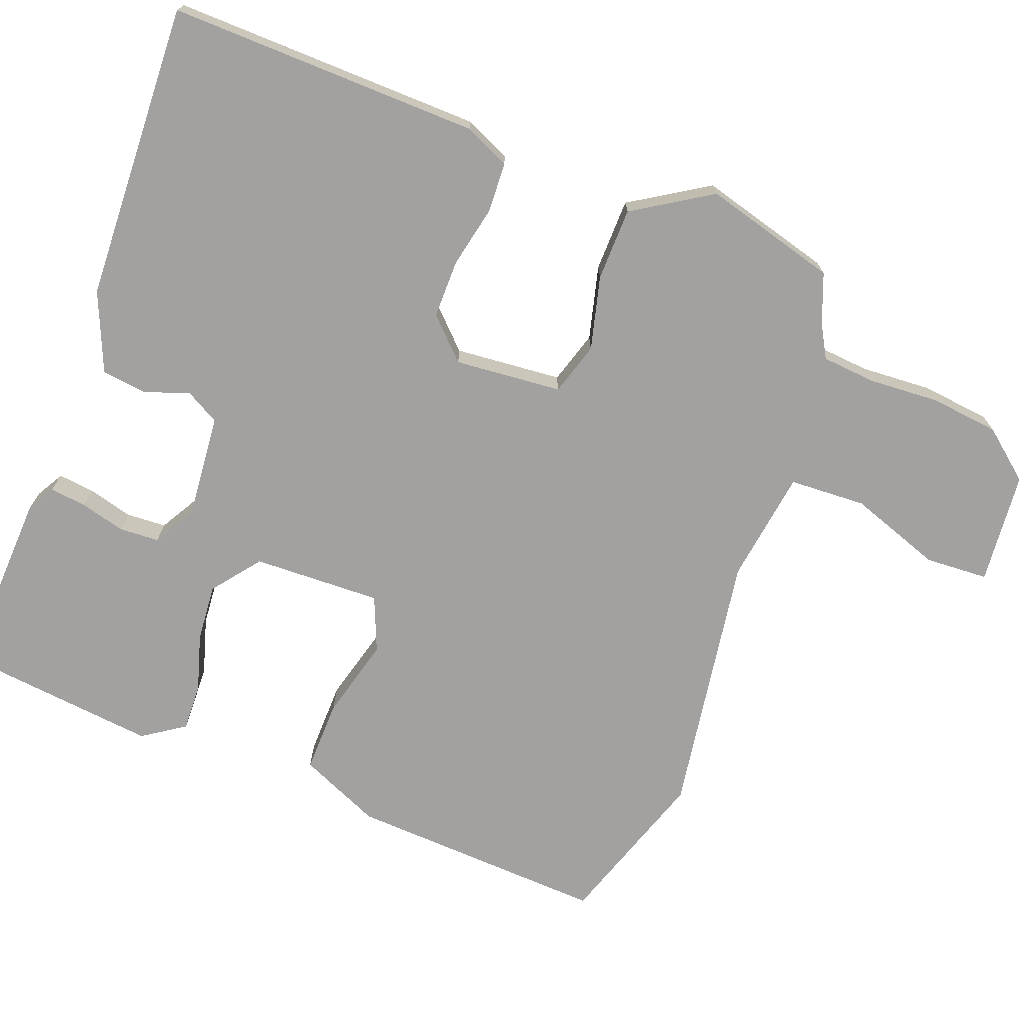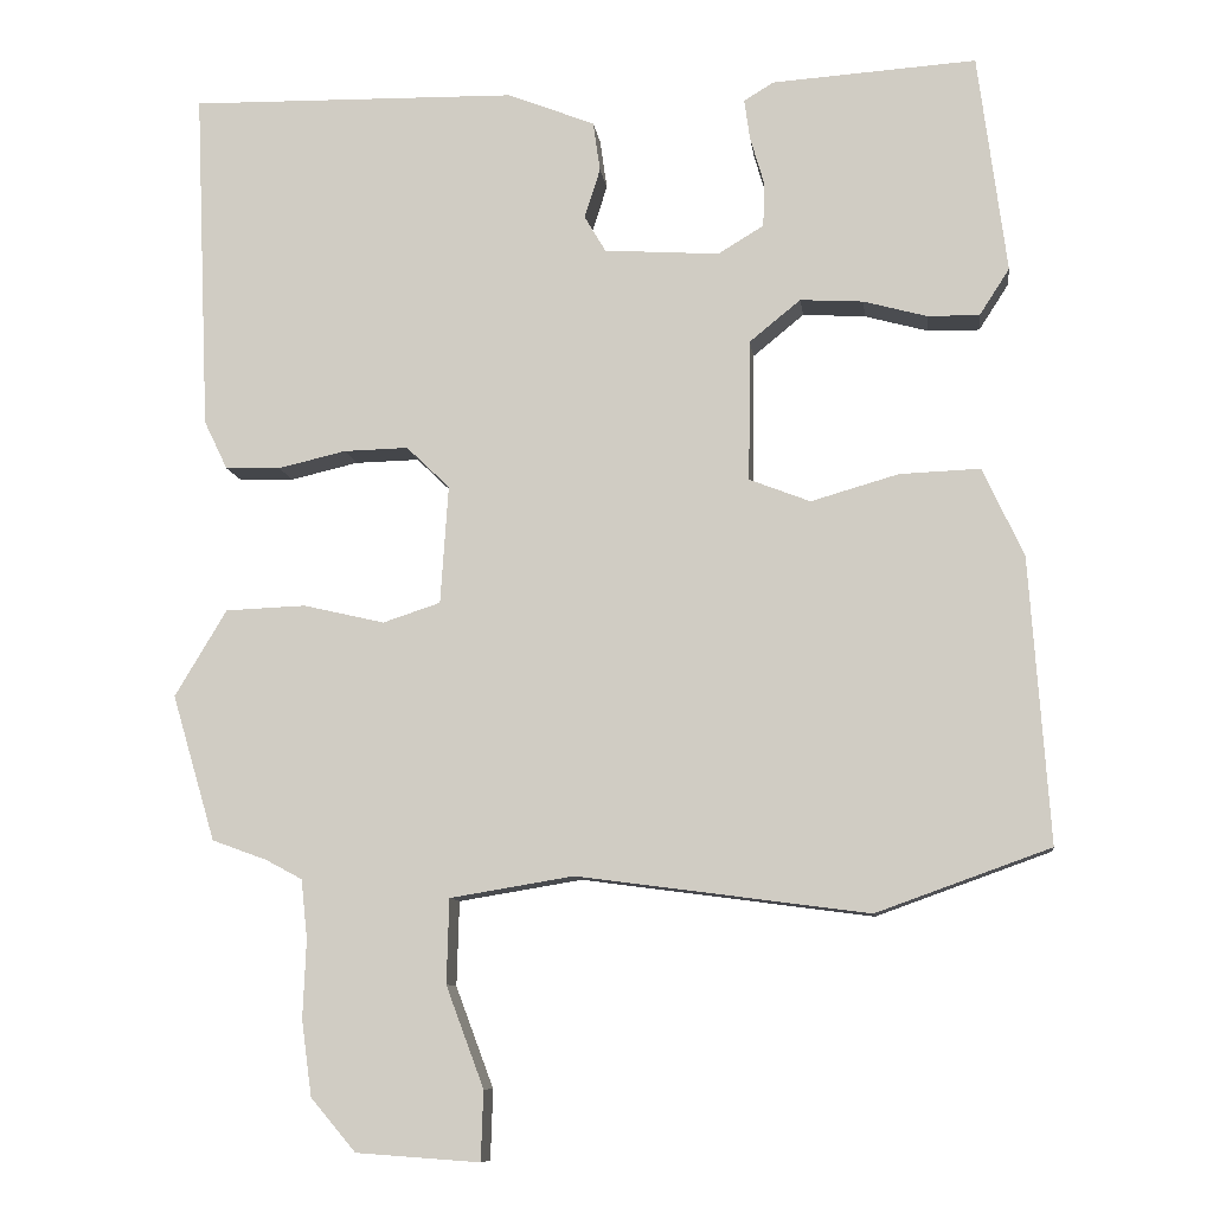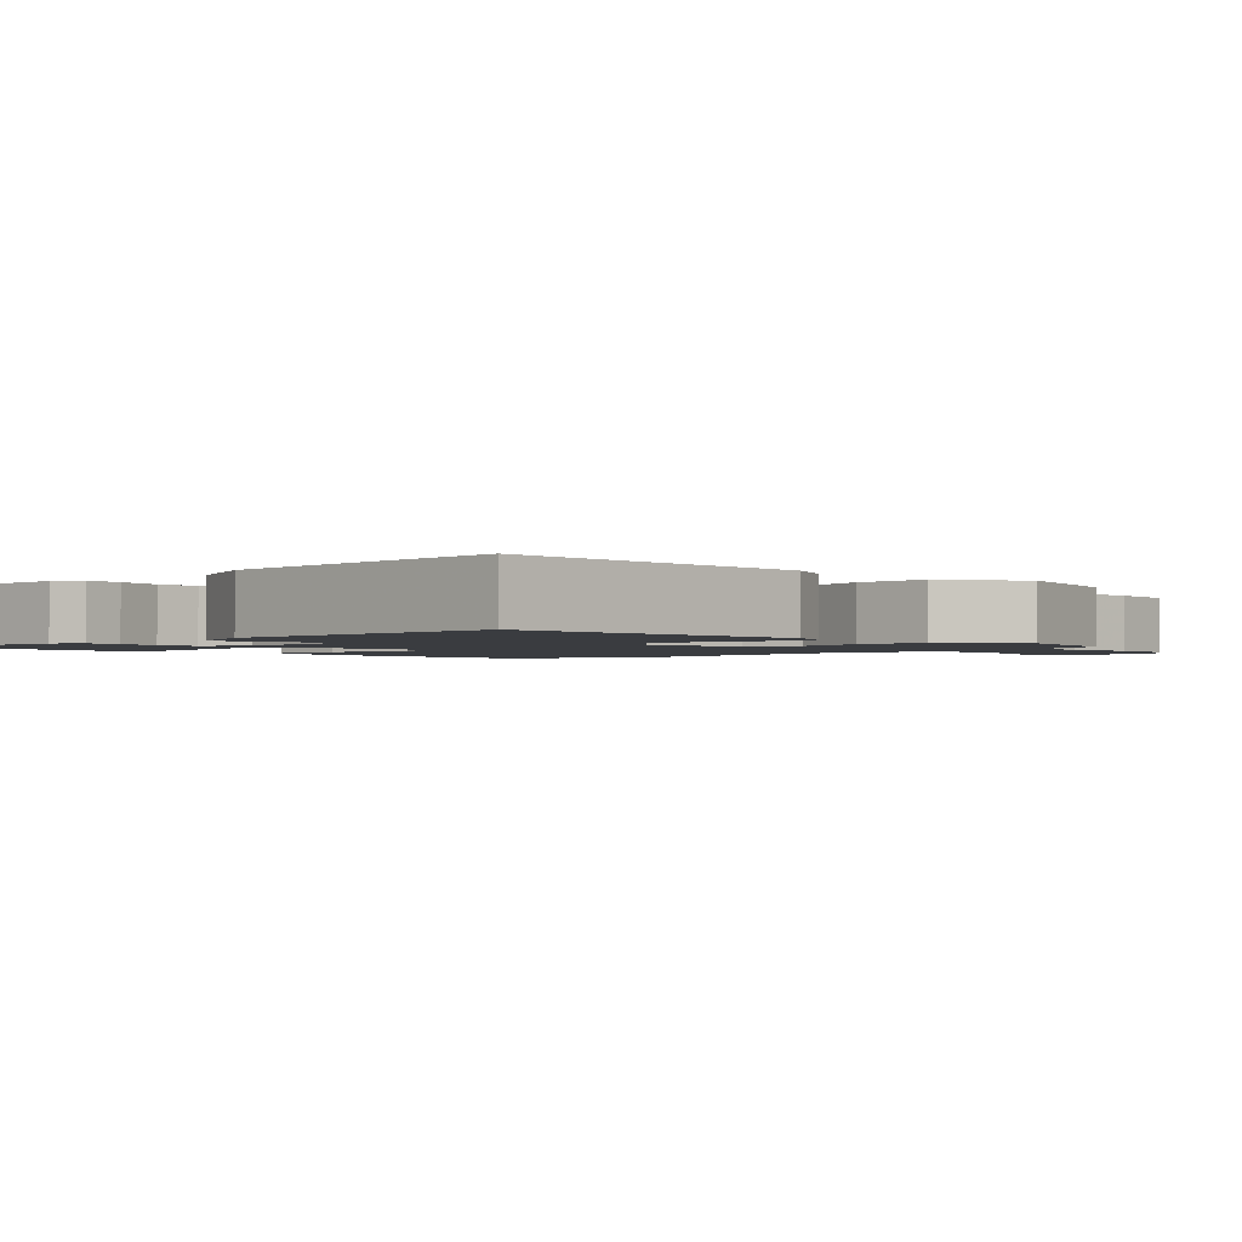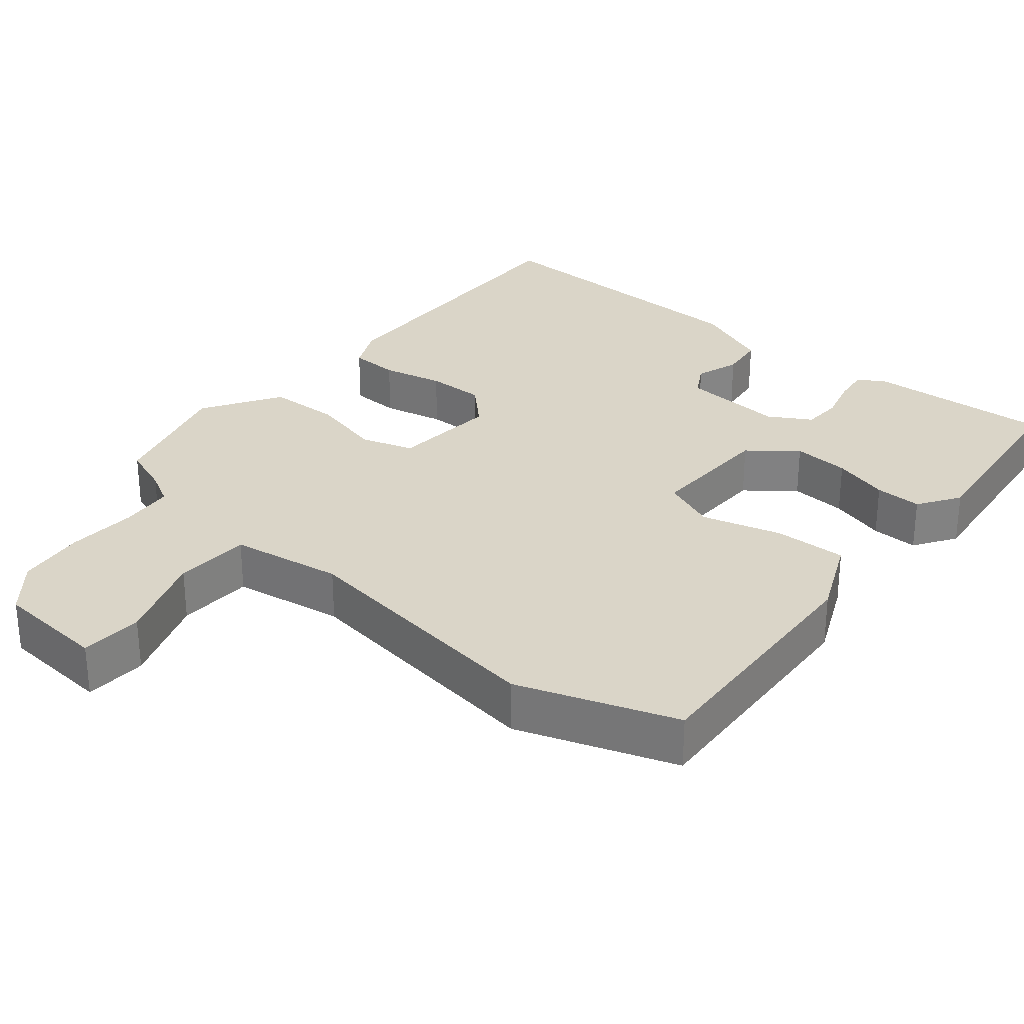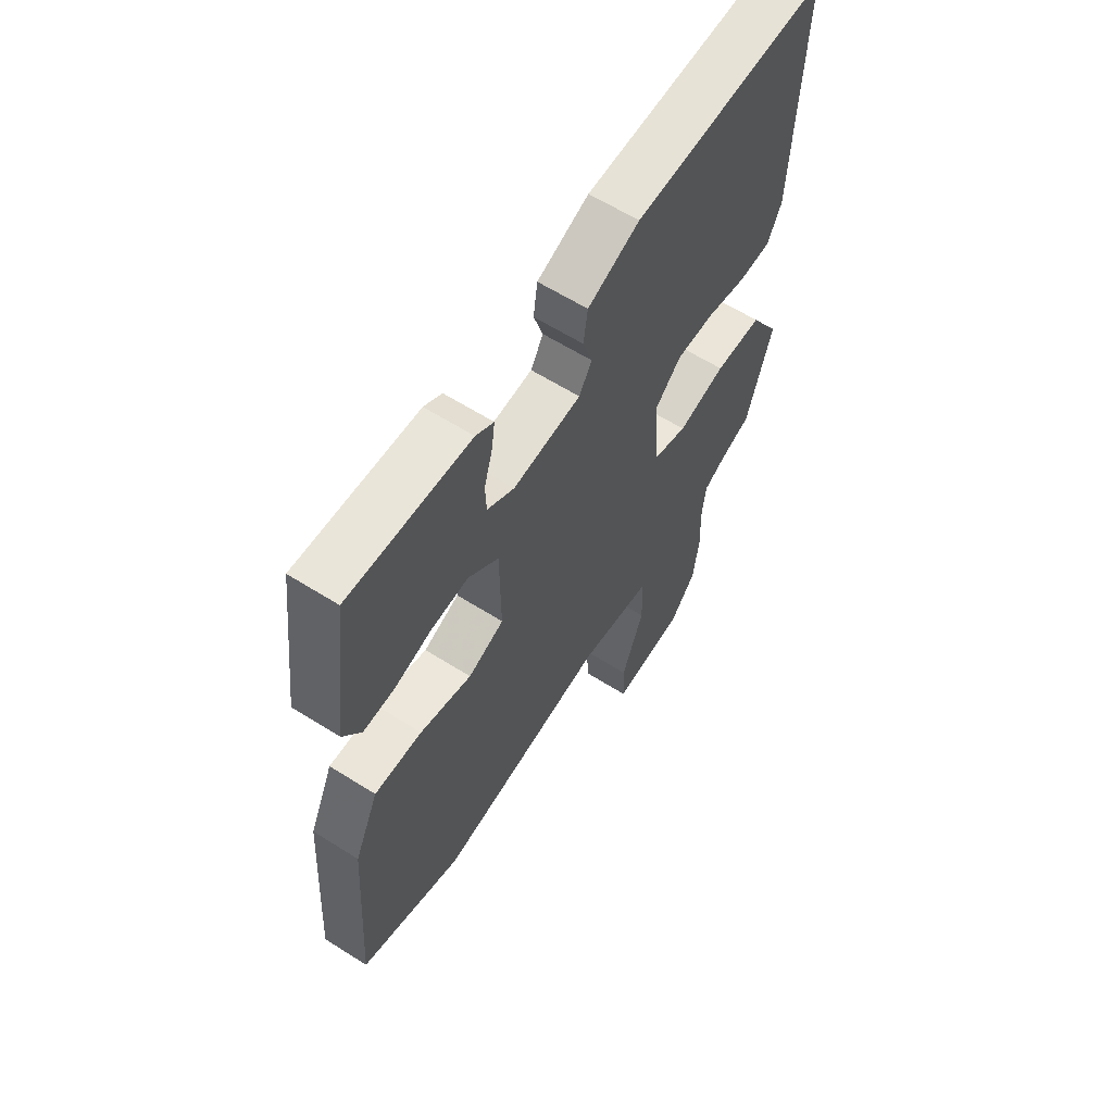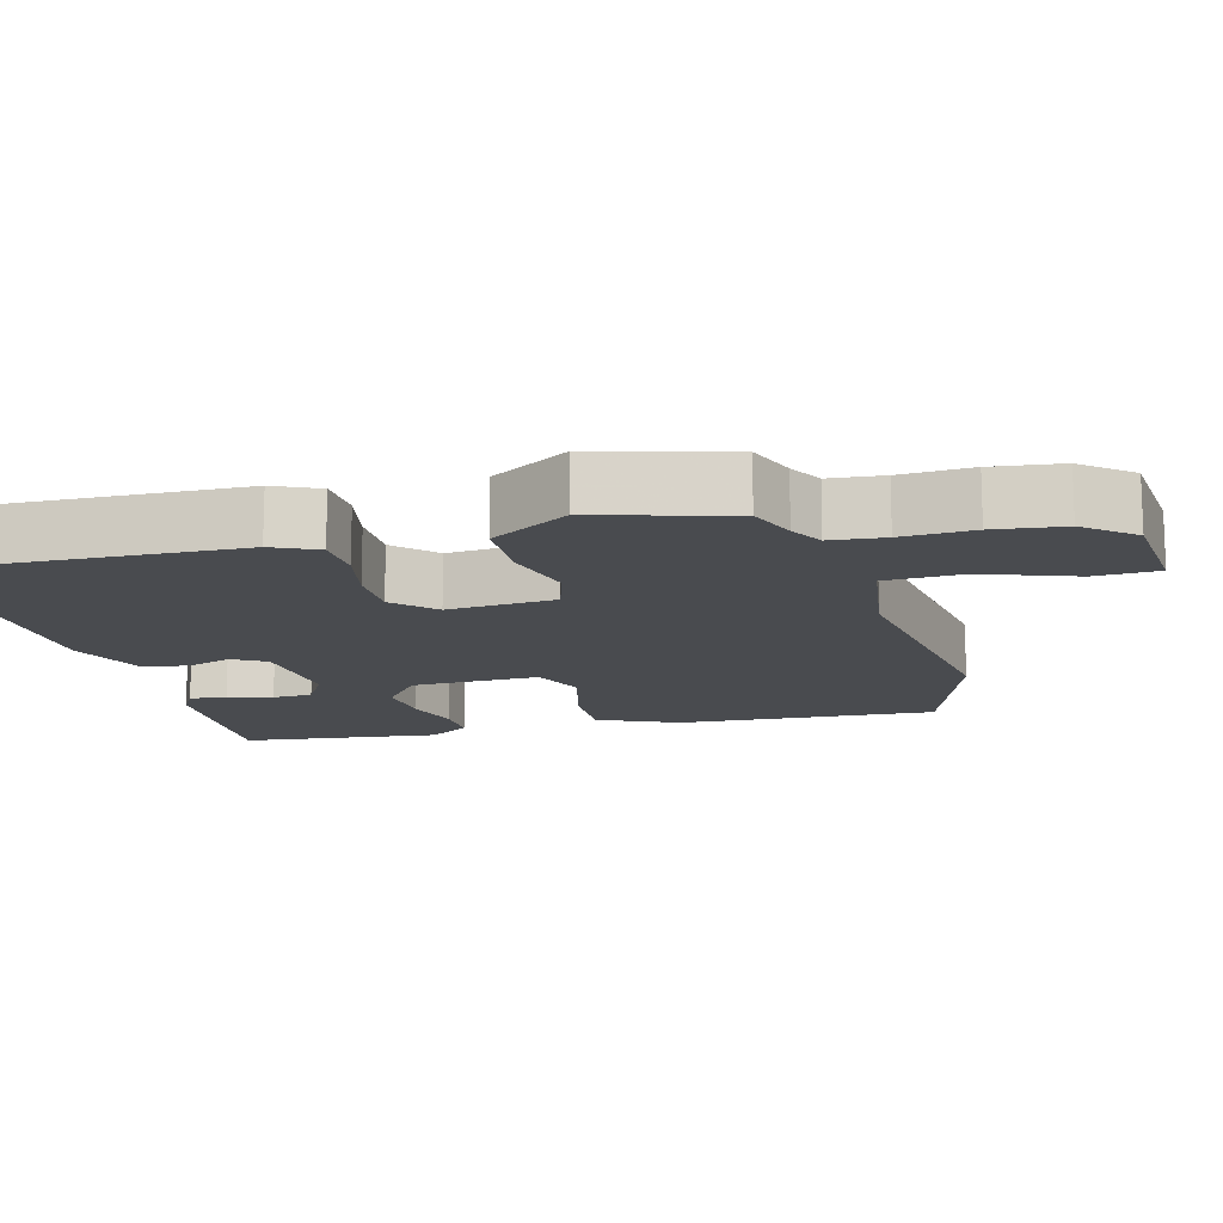
<metadata>
{"format":"obj","ext":"obj","renderer":"f3d","projection":"perspective","resolution":1024,"background":"white","views":[{"elev":-72.2,"azim":70.4,"up":"+Y"},{"elev":-9.6,"azim":-172.7,"up":"+Z"},{"elev":-1.8,"azim":45.8,"up":"+Y"},{"elev":29.3,"azim":-139.6,"up":"+Y"},{"elev":62.2,"azim":-57.4,"up":"+Z"},{"elev":-13.9,"azim":105.8,"up":"+Y"}]}
</metadata>
<code>
v -0.491 0.07 0.531
v -0.232 0.07 0.514
v -0.194 0.07 0.491
v -0.201 0.07 0.44
v -0.219 0.07 0.378
v -0.217 0.07 0.322
v -0.159 0.07 0.287
v -0.013 0.07 0.297
v 0.014 0.07 0.343
v -0.006 0.07 0.406
v 0.003 0.07 0.469
v 0.114 0.07 0.513
v 0.531 0.07 0.521
v 0.512 0.07 0.086
v 0.482 0.07 0.024
v 0.412 0.07 0.022
v 0.326 0.07 0.042
v 0.244 0.07 0.044
v 0.189 0.07 -0.009
v 0.199 0.07 -0.159
v 0.272 0.07 -0.183
v 0.375 0.07 -0.159
v 0.477 0.07 -0.163
v 0.543 0.07 -0.273
v 0.488 0.07 -0.458
v 0.419 0.07 -0.483
v 0.372 0.07 -0.508
v 0.364 0.07 -0.583
v 0.368 0.07 -0.682
v 0.355 0.07 -0.778
v 0.298 0.07 -0.845
v 0.141 0.07 -0.856
v 0.138 0.07 -0.768
v 0.186 0.07 -0.64
v 0.183 0.07 -0.533
v 0.026 0.07 -0.507
v -0.343 0.07 -0.556
v -0.563 0.07 -0.477
v -0.538 0.07 -0.116
v -0.486 0.07 -0.004
v -0.384 0.07 -0.008
v -0.273 0.07 -0.04
v -0.196 0.07 -0.01
v -0.198 0.07 0.169
v -0.263 0.07 0.222
v -0.343 0.07 0.217
v -0.423 0.07 0.195
v -0.489 0.07 0.194
v -0.527 0.07 0.253
v -0.491 0 0.531
v -0.232 0 0.514
v -0.194 0 0.491
v -0.201 0 0.44
v -0.219 0 0.378
v -0.217 0 0.322
v -0.159 0 0.287
v -0.013 0 0.297
v 0.014 0 0.343
v -0.006 0 0.406
v 0.003 0 0.469
v 0.114 0 0.513
v 0.531 0 0.521
v 0.512 0 0.086
v 0.482 0 0.024
v 0.412 0 0.022
v 0.326 0 0.042
v 0.244 0 0.044
v 0.189 0 -0.009
v 0.199 0 -0.159
v 0.272 0 -0.183
v 0.375 0 -0.159
v 0.477 0 -0.163
v 0.543 0 -0.273
v 0.488 0 -0.458
v 0.419 0 -0.483
v 0.372 0 -0.508
v 0.364 0 -0.583
v 0.368 0 -0.682
v 0.355 0 -0.778
v 0.298 0 -0.845
v 0.141 0 -0.856
v 0.138 0 -0.768
v 0.186 0 -0.64
v 0.183 0 -0.533
v 0.026 0 -0.507
v -0.343 0 -0.556
v -0.563 0 -0.477
v -0.538 0 -0.116
v -0.486 0 -0.004
v -0.384 0 -0.008
v -0.273 0 -0.04
v -0.196 0 -0.01
v -0.198 0 0.169
v -0.263 0 0.222
v -0.343 0 0.217
v -0.423 0 0.195
v -0.489 0 0.194
v -0.527 0 0.253
f 46 47 48 49
f 45 46 49 1
f 44 45 1
f 39 40 41 42
f 37 38 39 42
f 36 37 42 43
f 35 36 43 44
f 31 32 33 34
f 31 34 35
f 28 29 30 31
f 27 28 31 35
f 26 27 35 44
f 21 22 23 24
f 20 21 24 25
f 14 15 16 17
f 14 17 18
f 13 14 18
f 12 13 18 19
f 9 10 11 12
f 8 9 12 19
f 2 3 4 5
f 2 5 6
f 1 2 6
f 44 1 6
f 20 25 26 44
f 20 44 6 7
f 7 8 19 20
f 98 97 96 95
f 50 98 95 94
f 50 94 93
f 91 90 89 88
f 91 88 87 86
f 92 91 86 85
f 93 92 85 84
f 83 82 81 80
f 84 83 80
f 80 79 78 77
f 84 80 77 76
f 93 84 76 75
f 73 72 71 70
f 74 73 70 69
f 66 65 64 63
f 67 66 63
f 67 63 62
f 68 67 62 61
f 61 60 59 58
f 68 61 58 57
f 54 53 52 51
f 55 54 51
f 55 51 50
f 55 50 93
f 93 75 74 69
f 56 55 93 69
f 69 68 57 56
f 1 50 51 2
f 2 51 52 3
f 3 52 53 4
f 4 53 54 5
f 5 54 55 6
f 6 55 56 7
f 7 56 57 8
f 8 57 58 9
f 9 58 59 10
f 10 59 60 11
f 11 60 61 12
f 12 61 62 13
f 13 62 63 14
f 14 63 64 15
f 15 64 65 16
f 16 65 66 17
f 17 66 67 18
f 18 67 68 19
f 19 68 69 20
f 20 69 70 21
f 21 70 71 22
f 22 71 72 23
f 23 72 73 24
f 24 73 74 25
f 25 74 75 26
f 26 75 76 27
f 27 76 77 28
f 28 77 78 29
f 29 78 79 30
f 30 79 80 31
f 31 80 81 32
f 32 81 82 33
f 33 82 83 34
f 34 83 84 35
f 35 84 85 36
f 36 85 86 37
f 37 86 87 38
f 38 87 88 39
f 39 88 89 40
f 40 89 90 41
f 41 90 91 42
f 42 91 92 43
f 43 92 93 44
f 44 93 94 45
f 45 94 95 46
f 46 95 96 47
f 47 96 97 48
f 48 97 98 49
f 49 98 50 1

</code>
